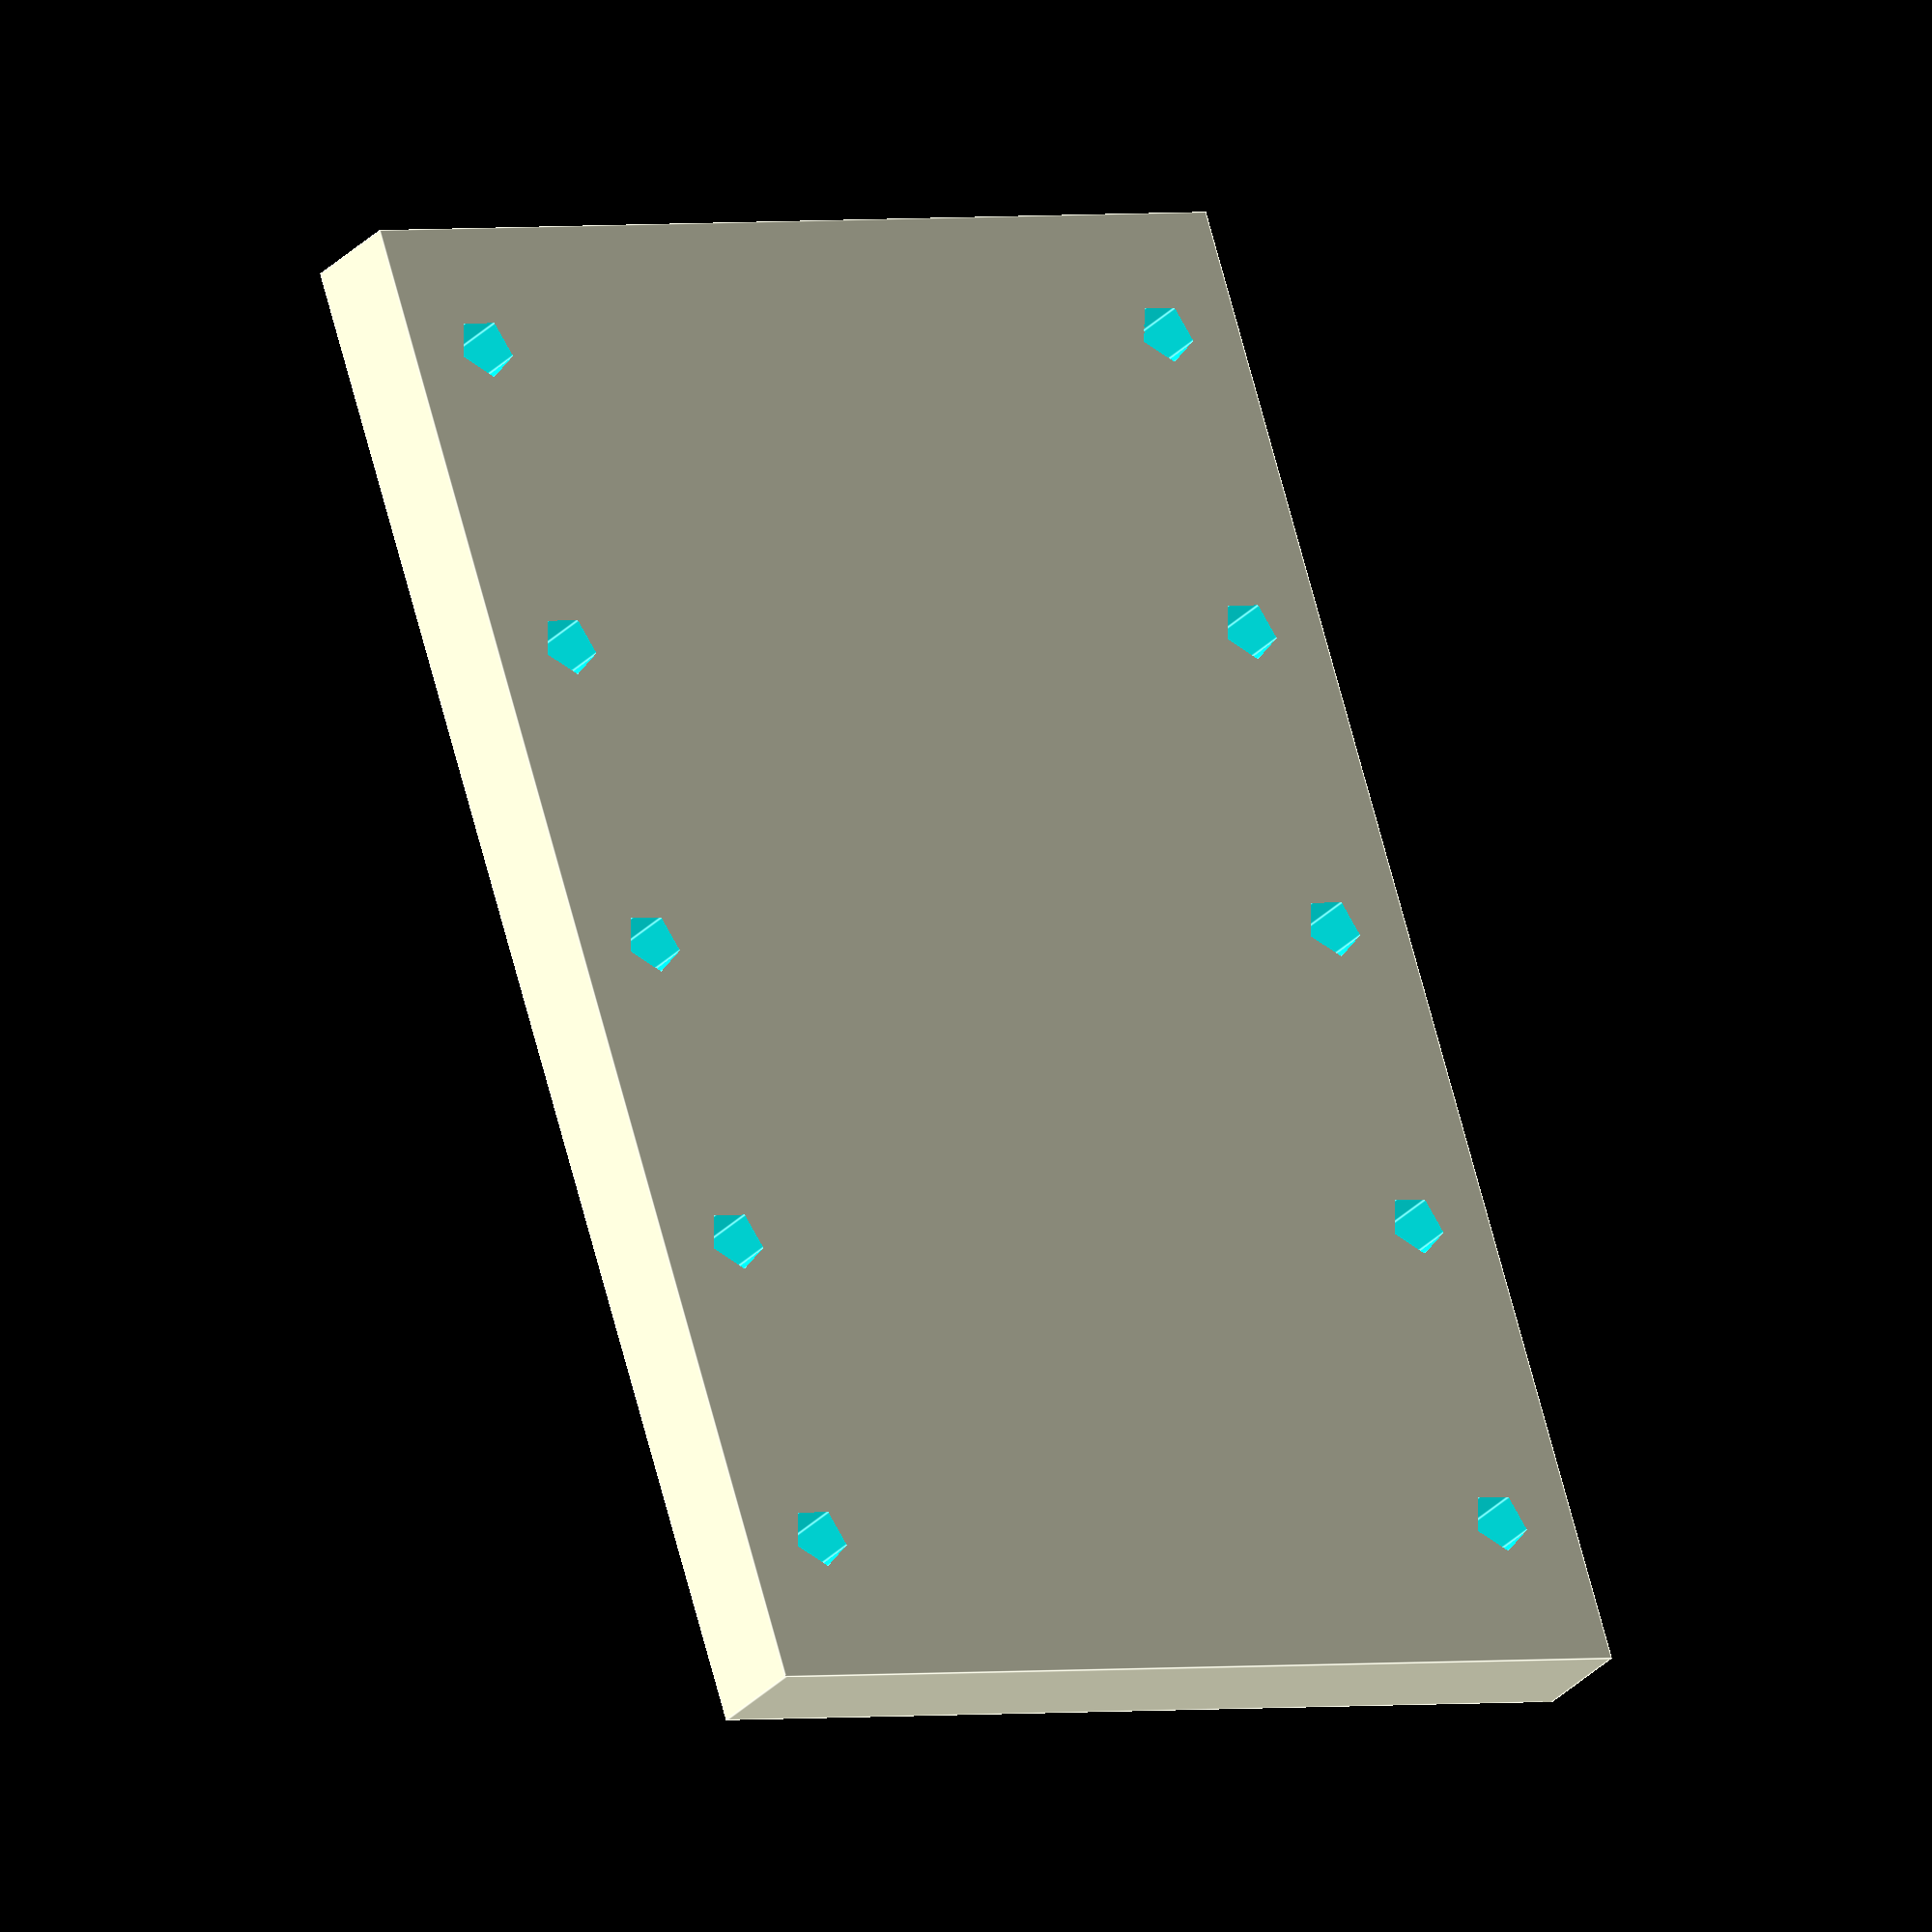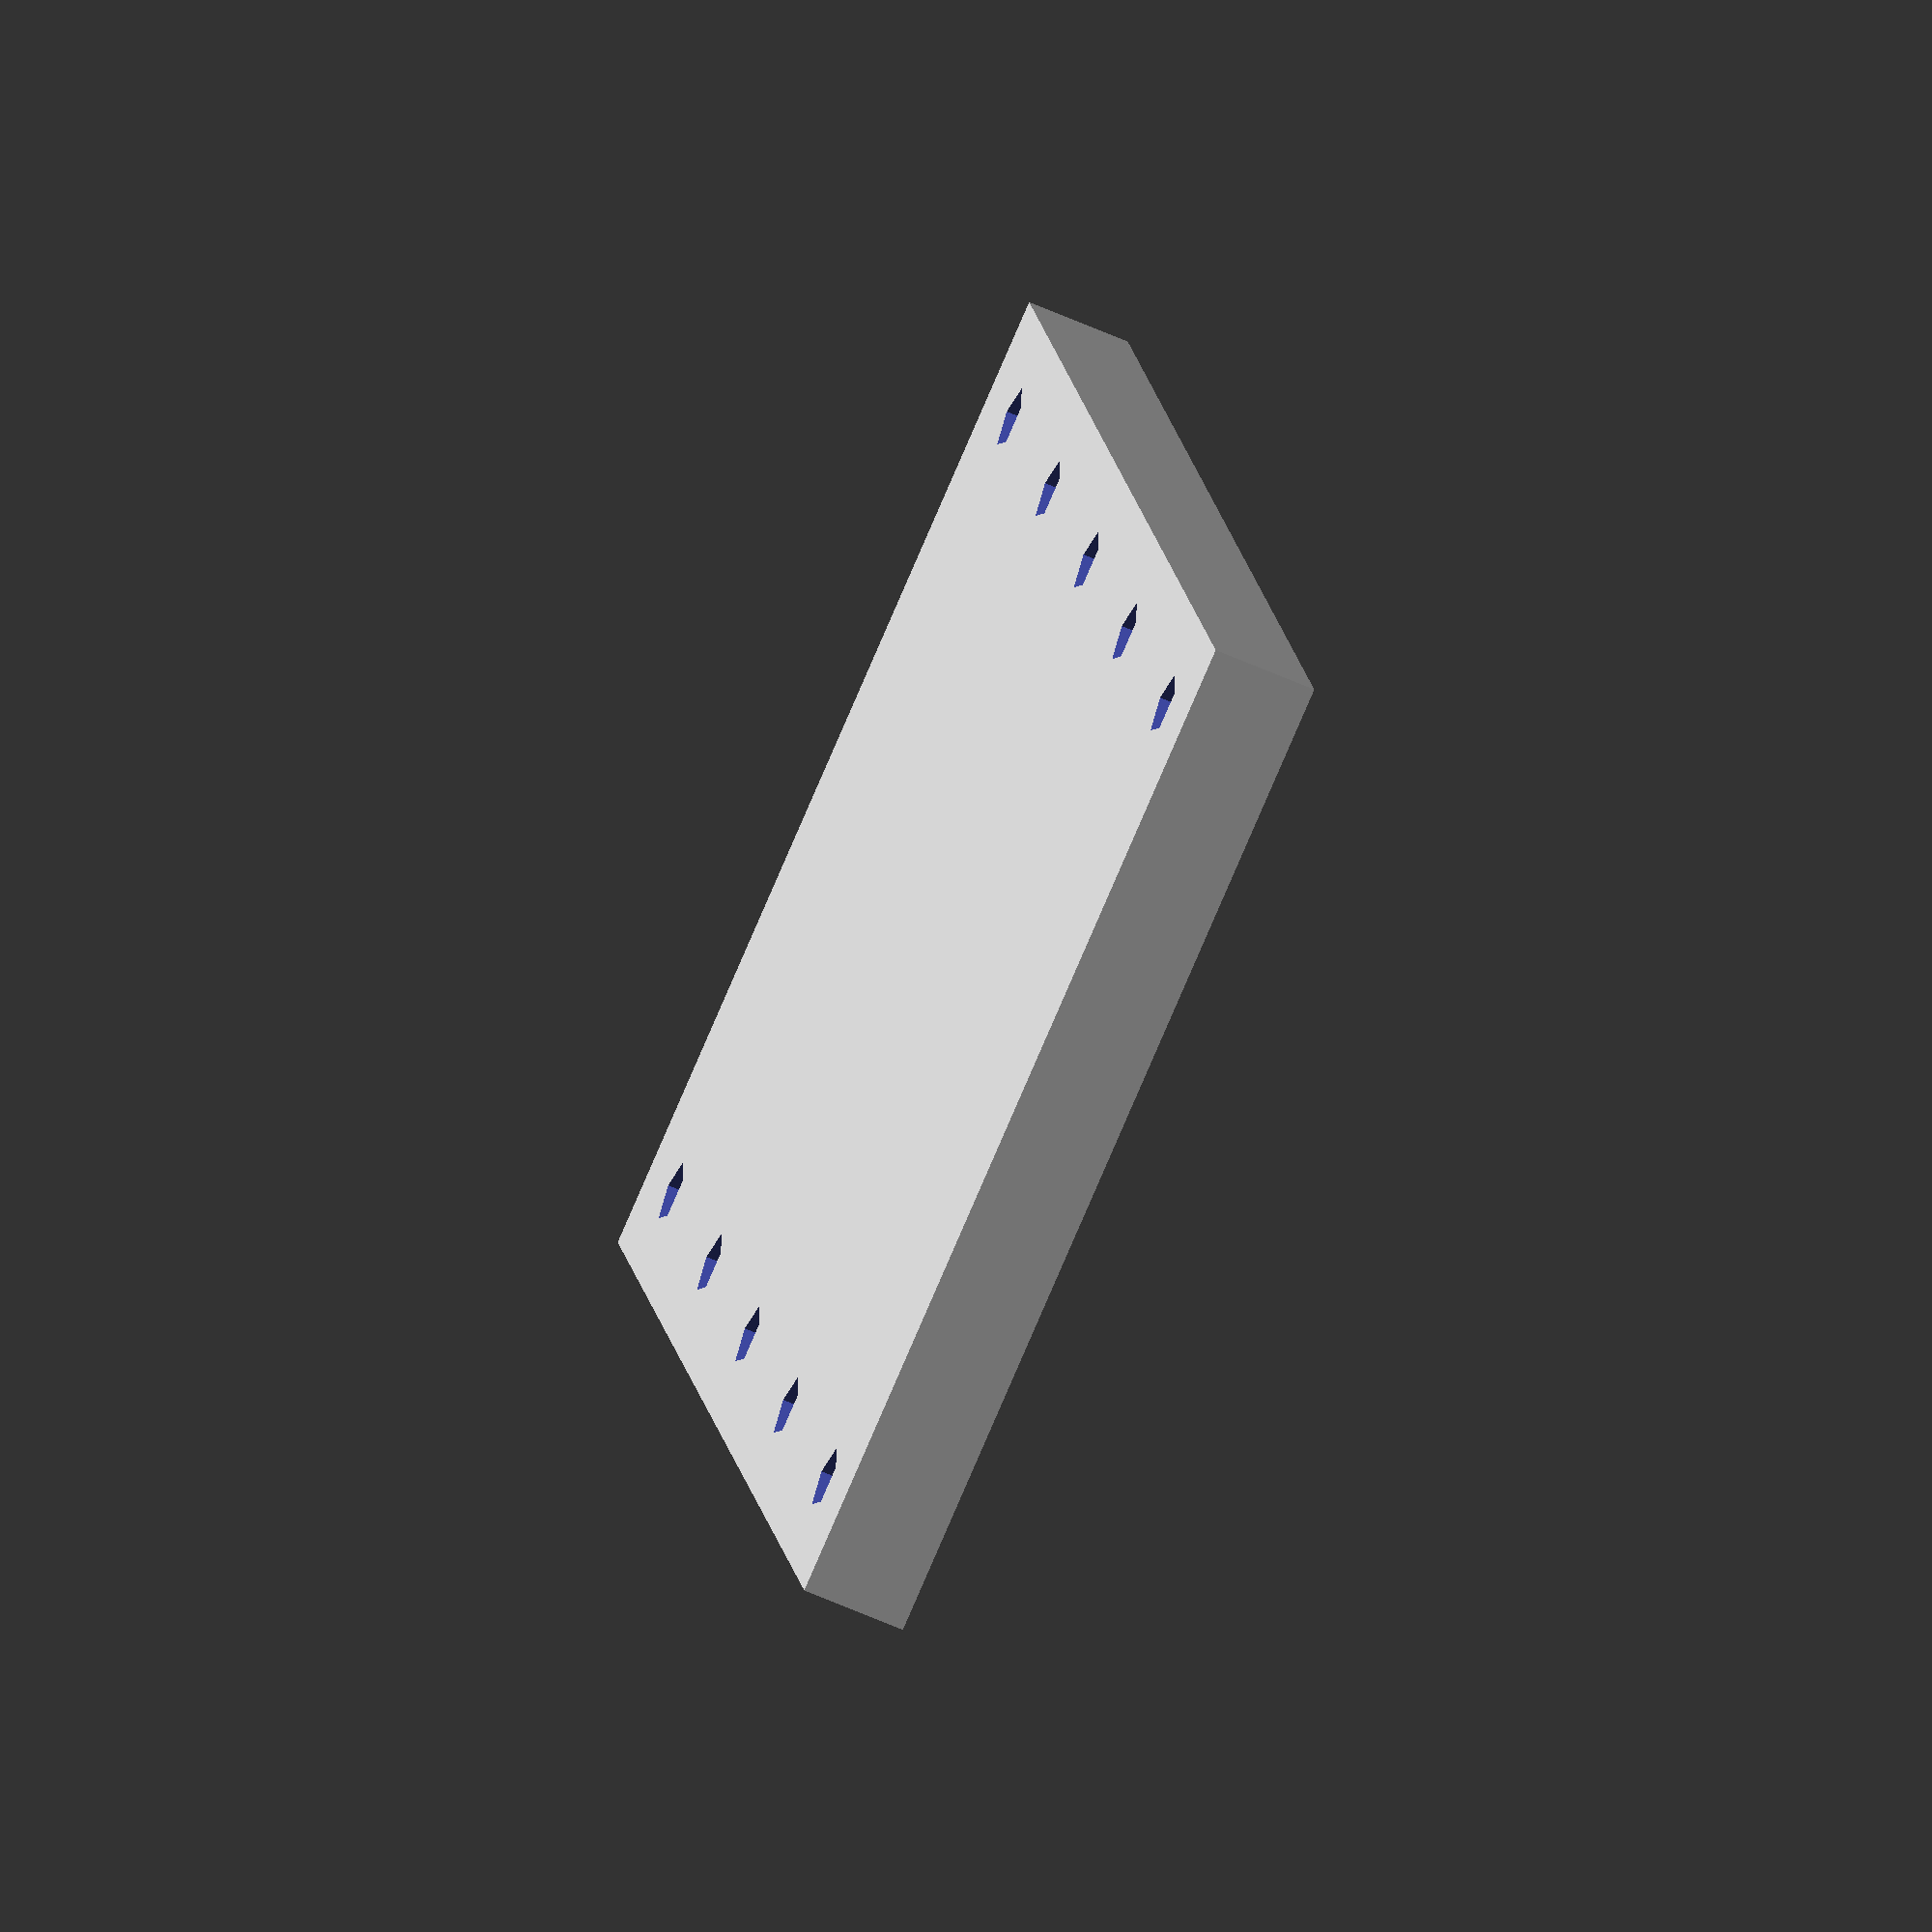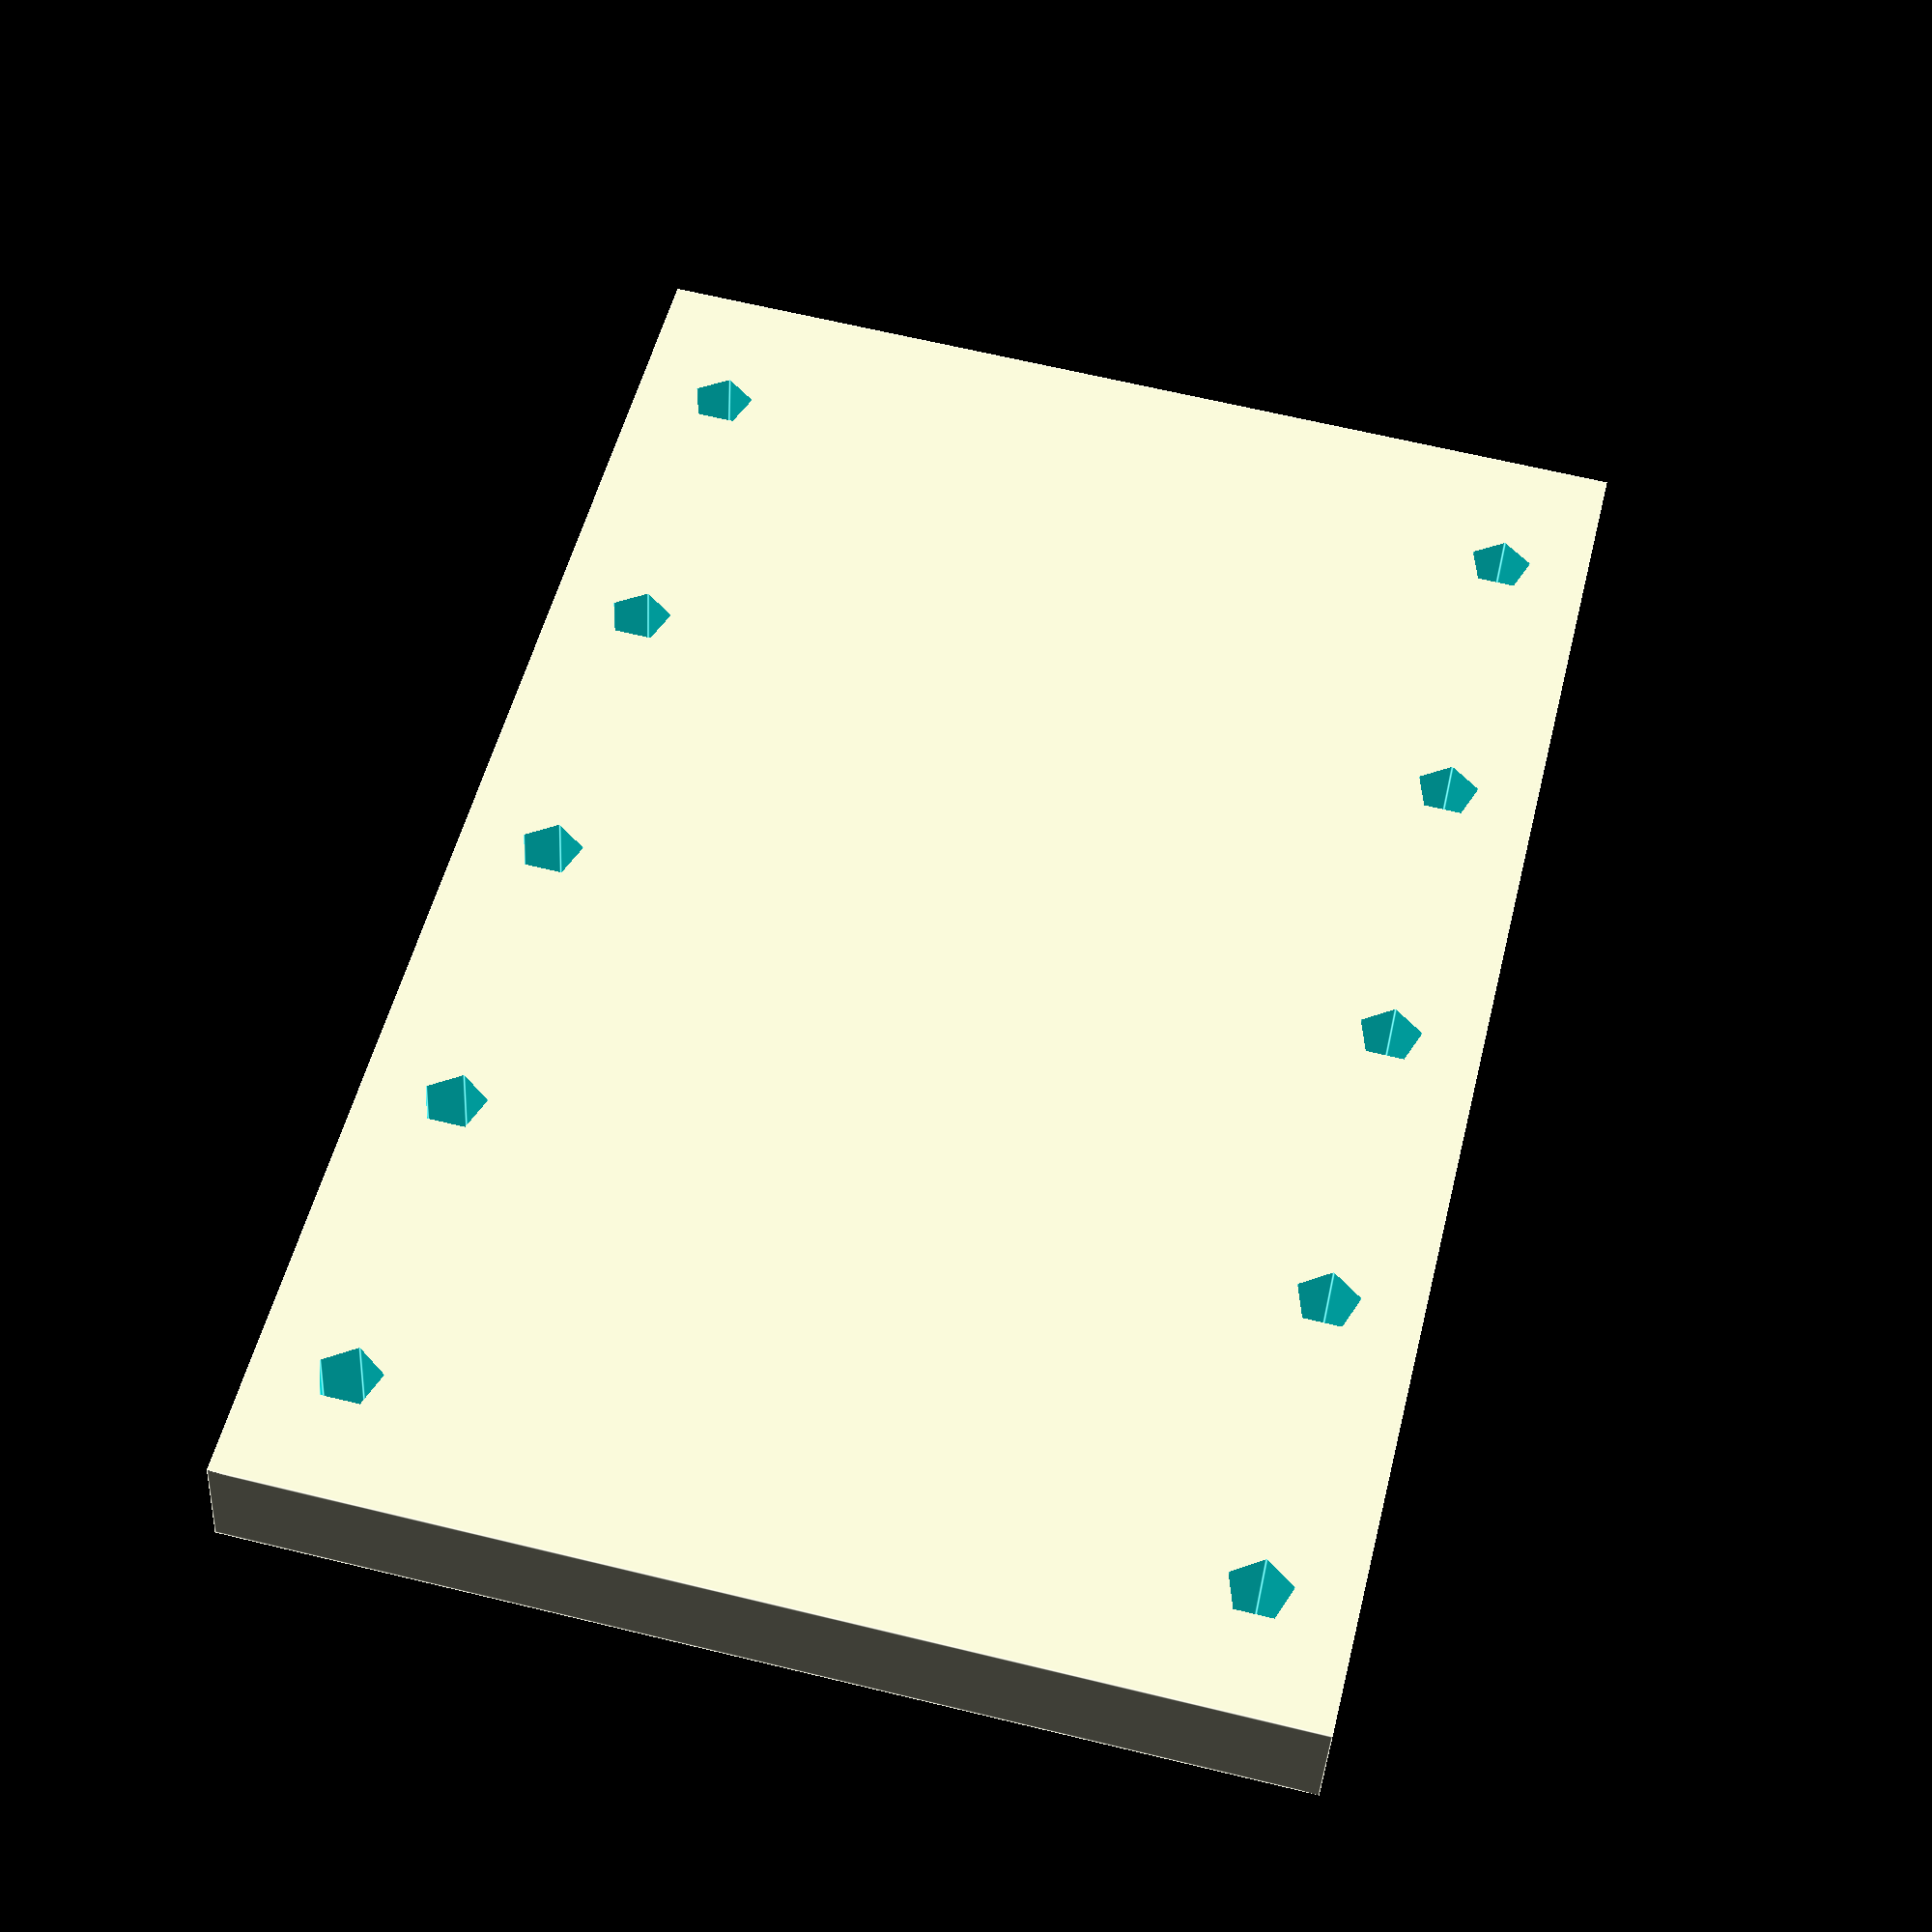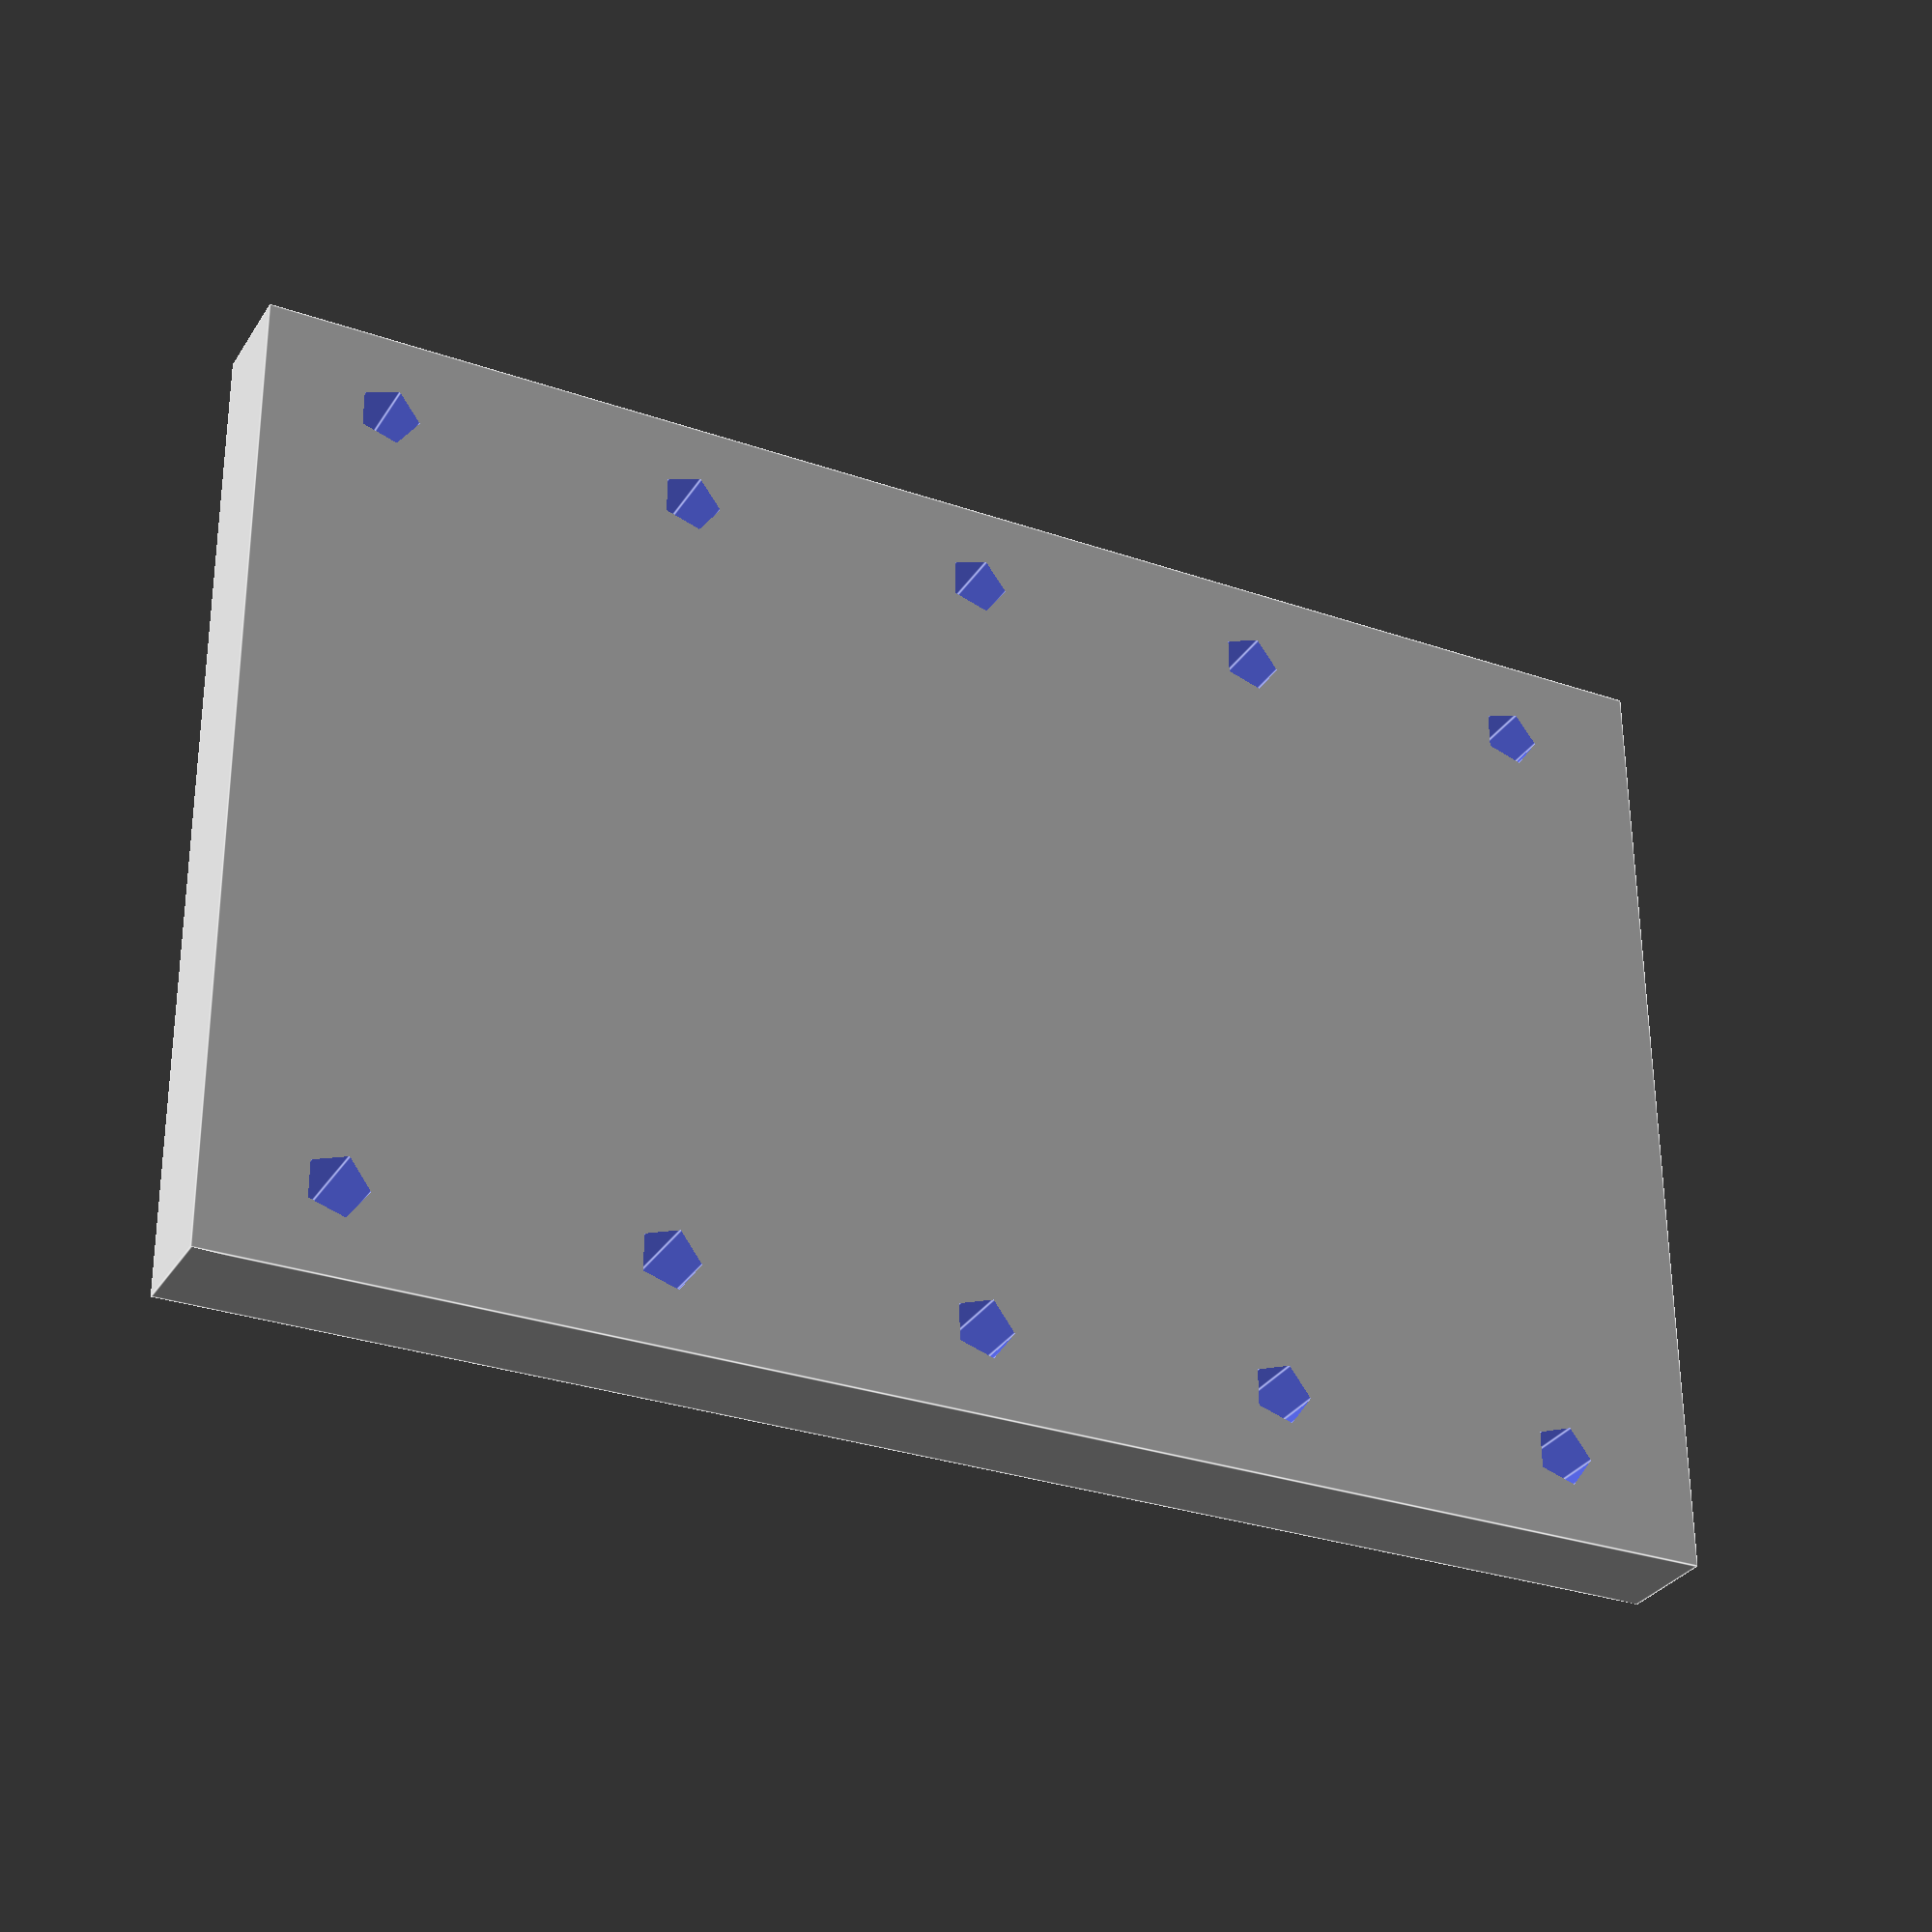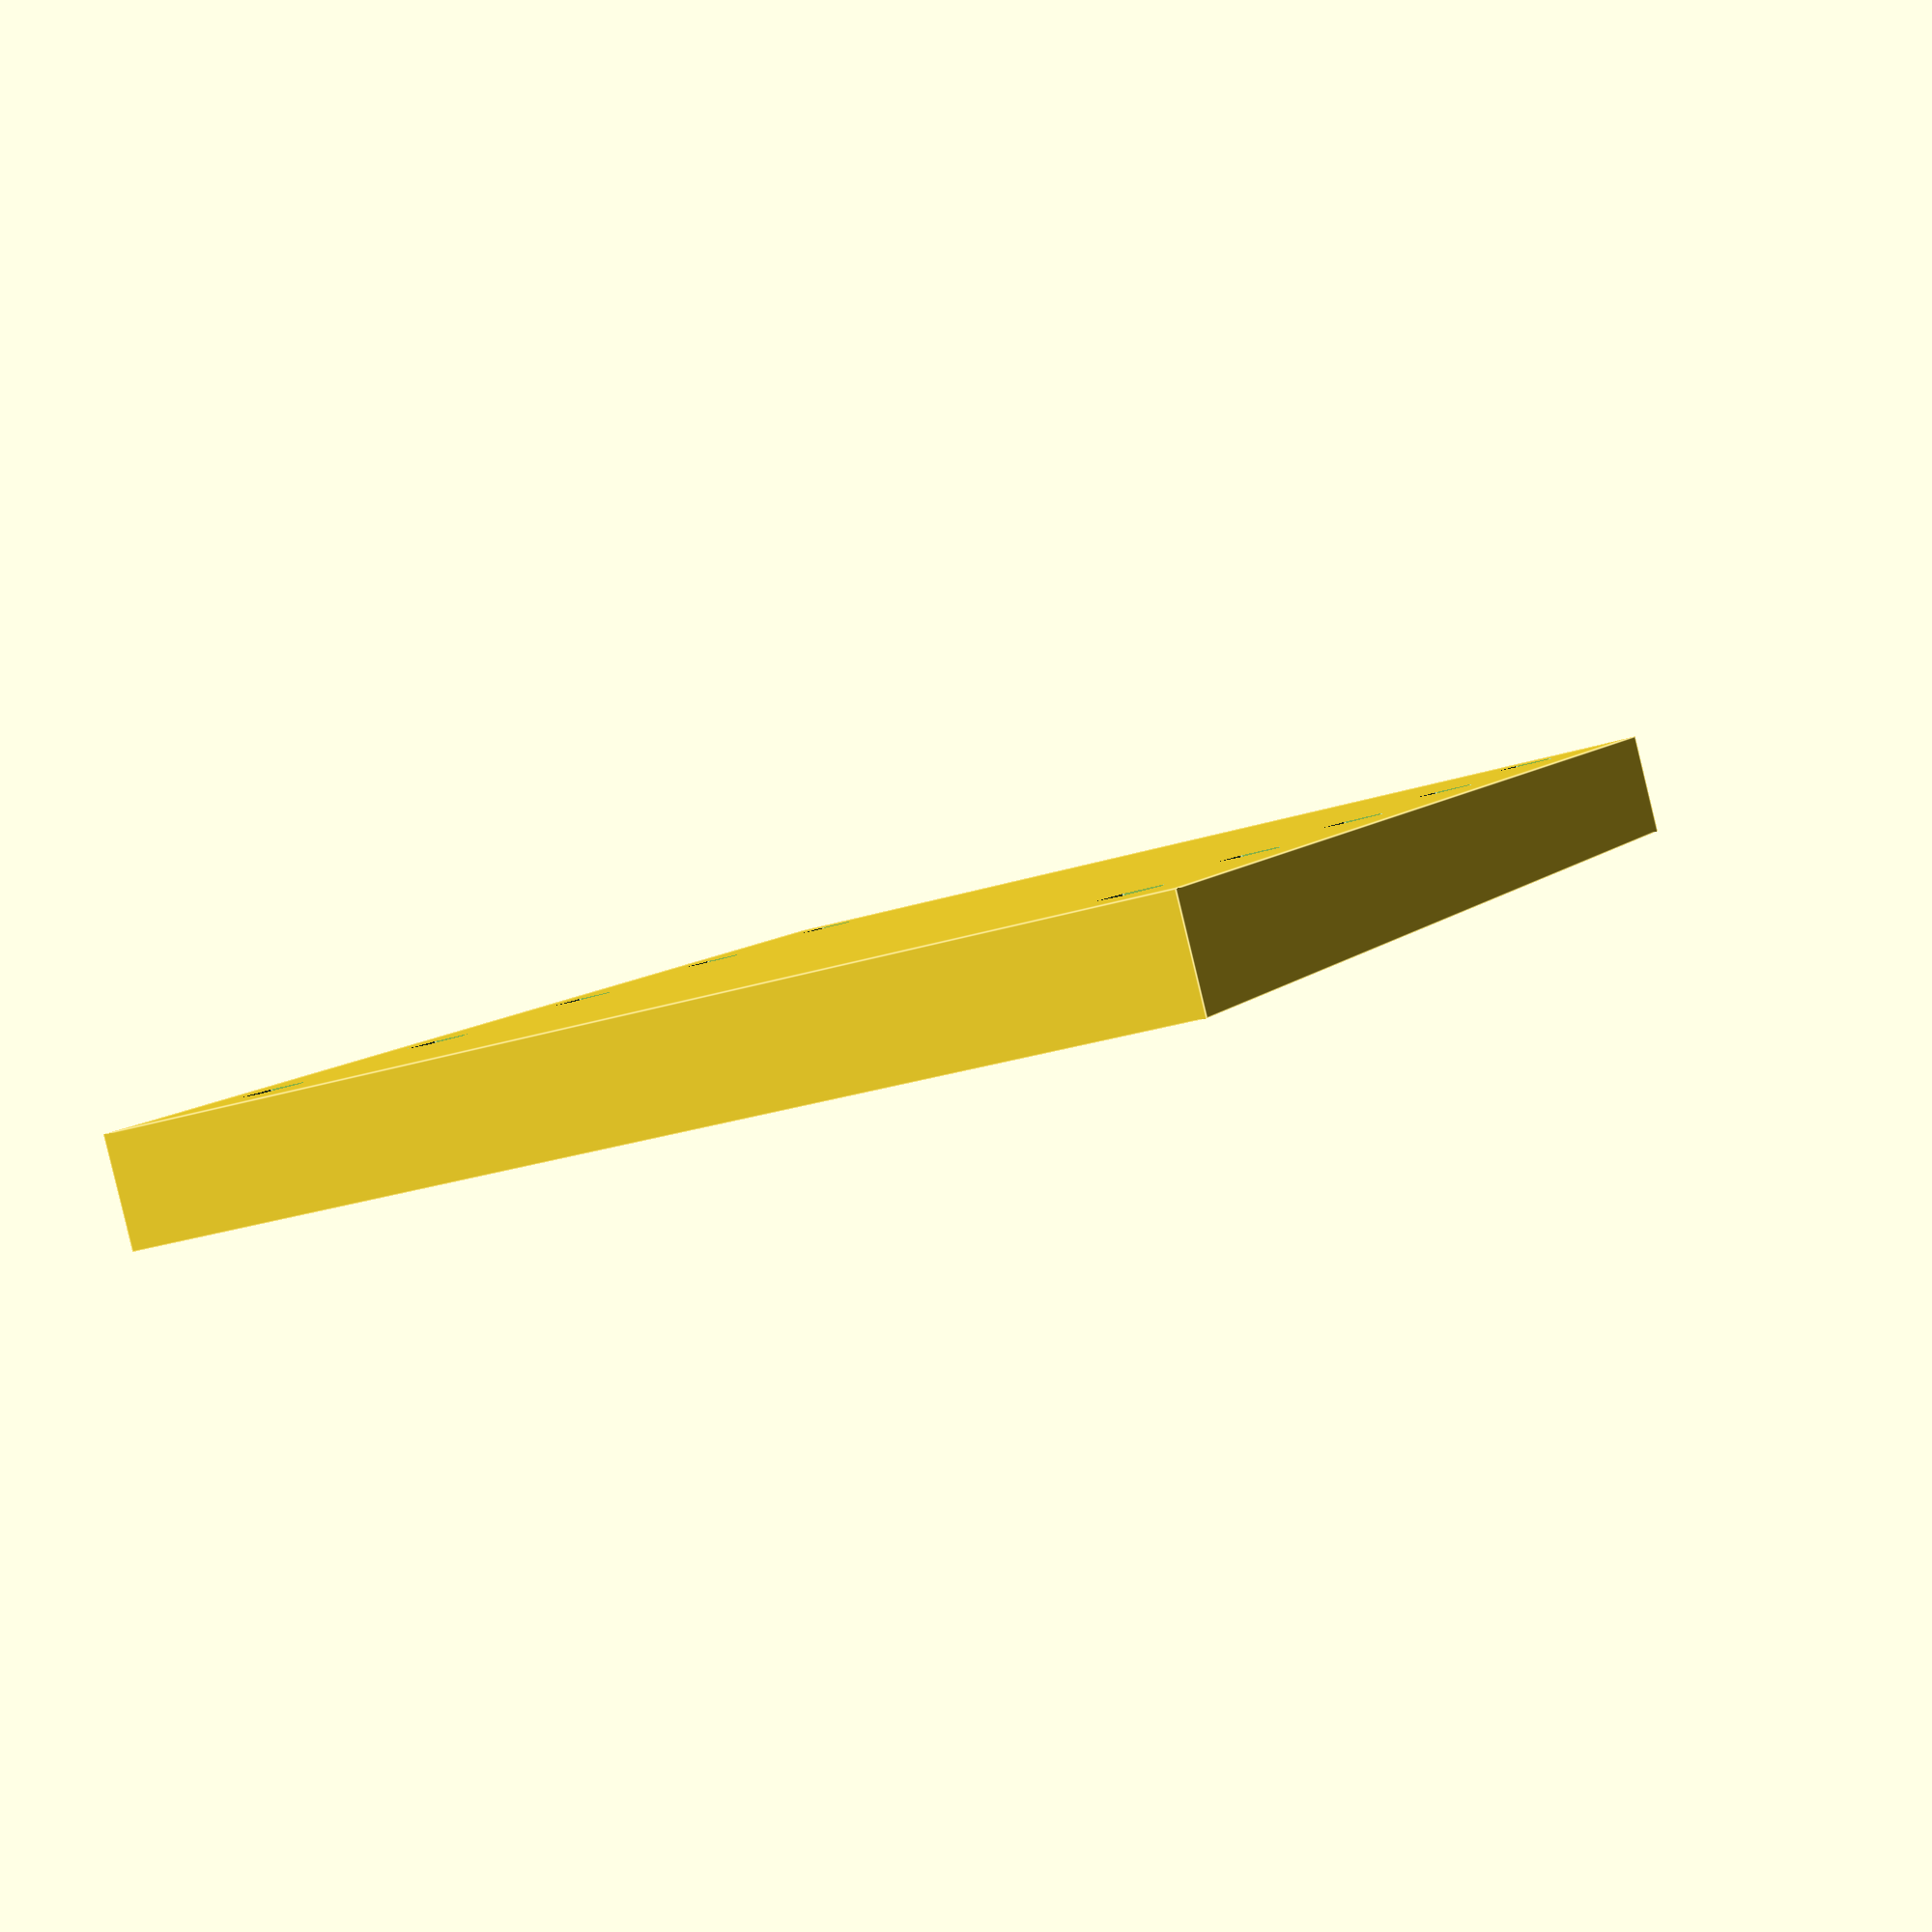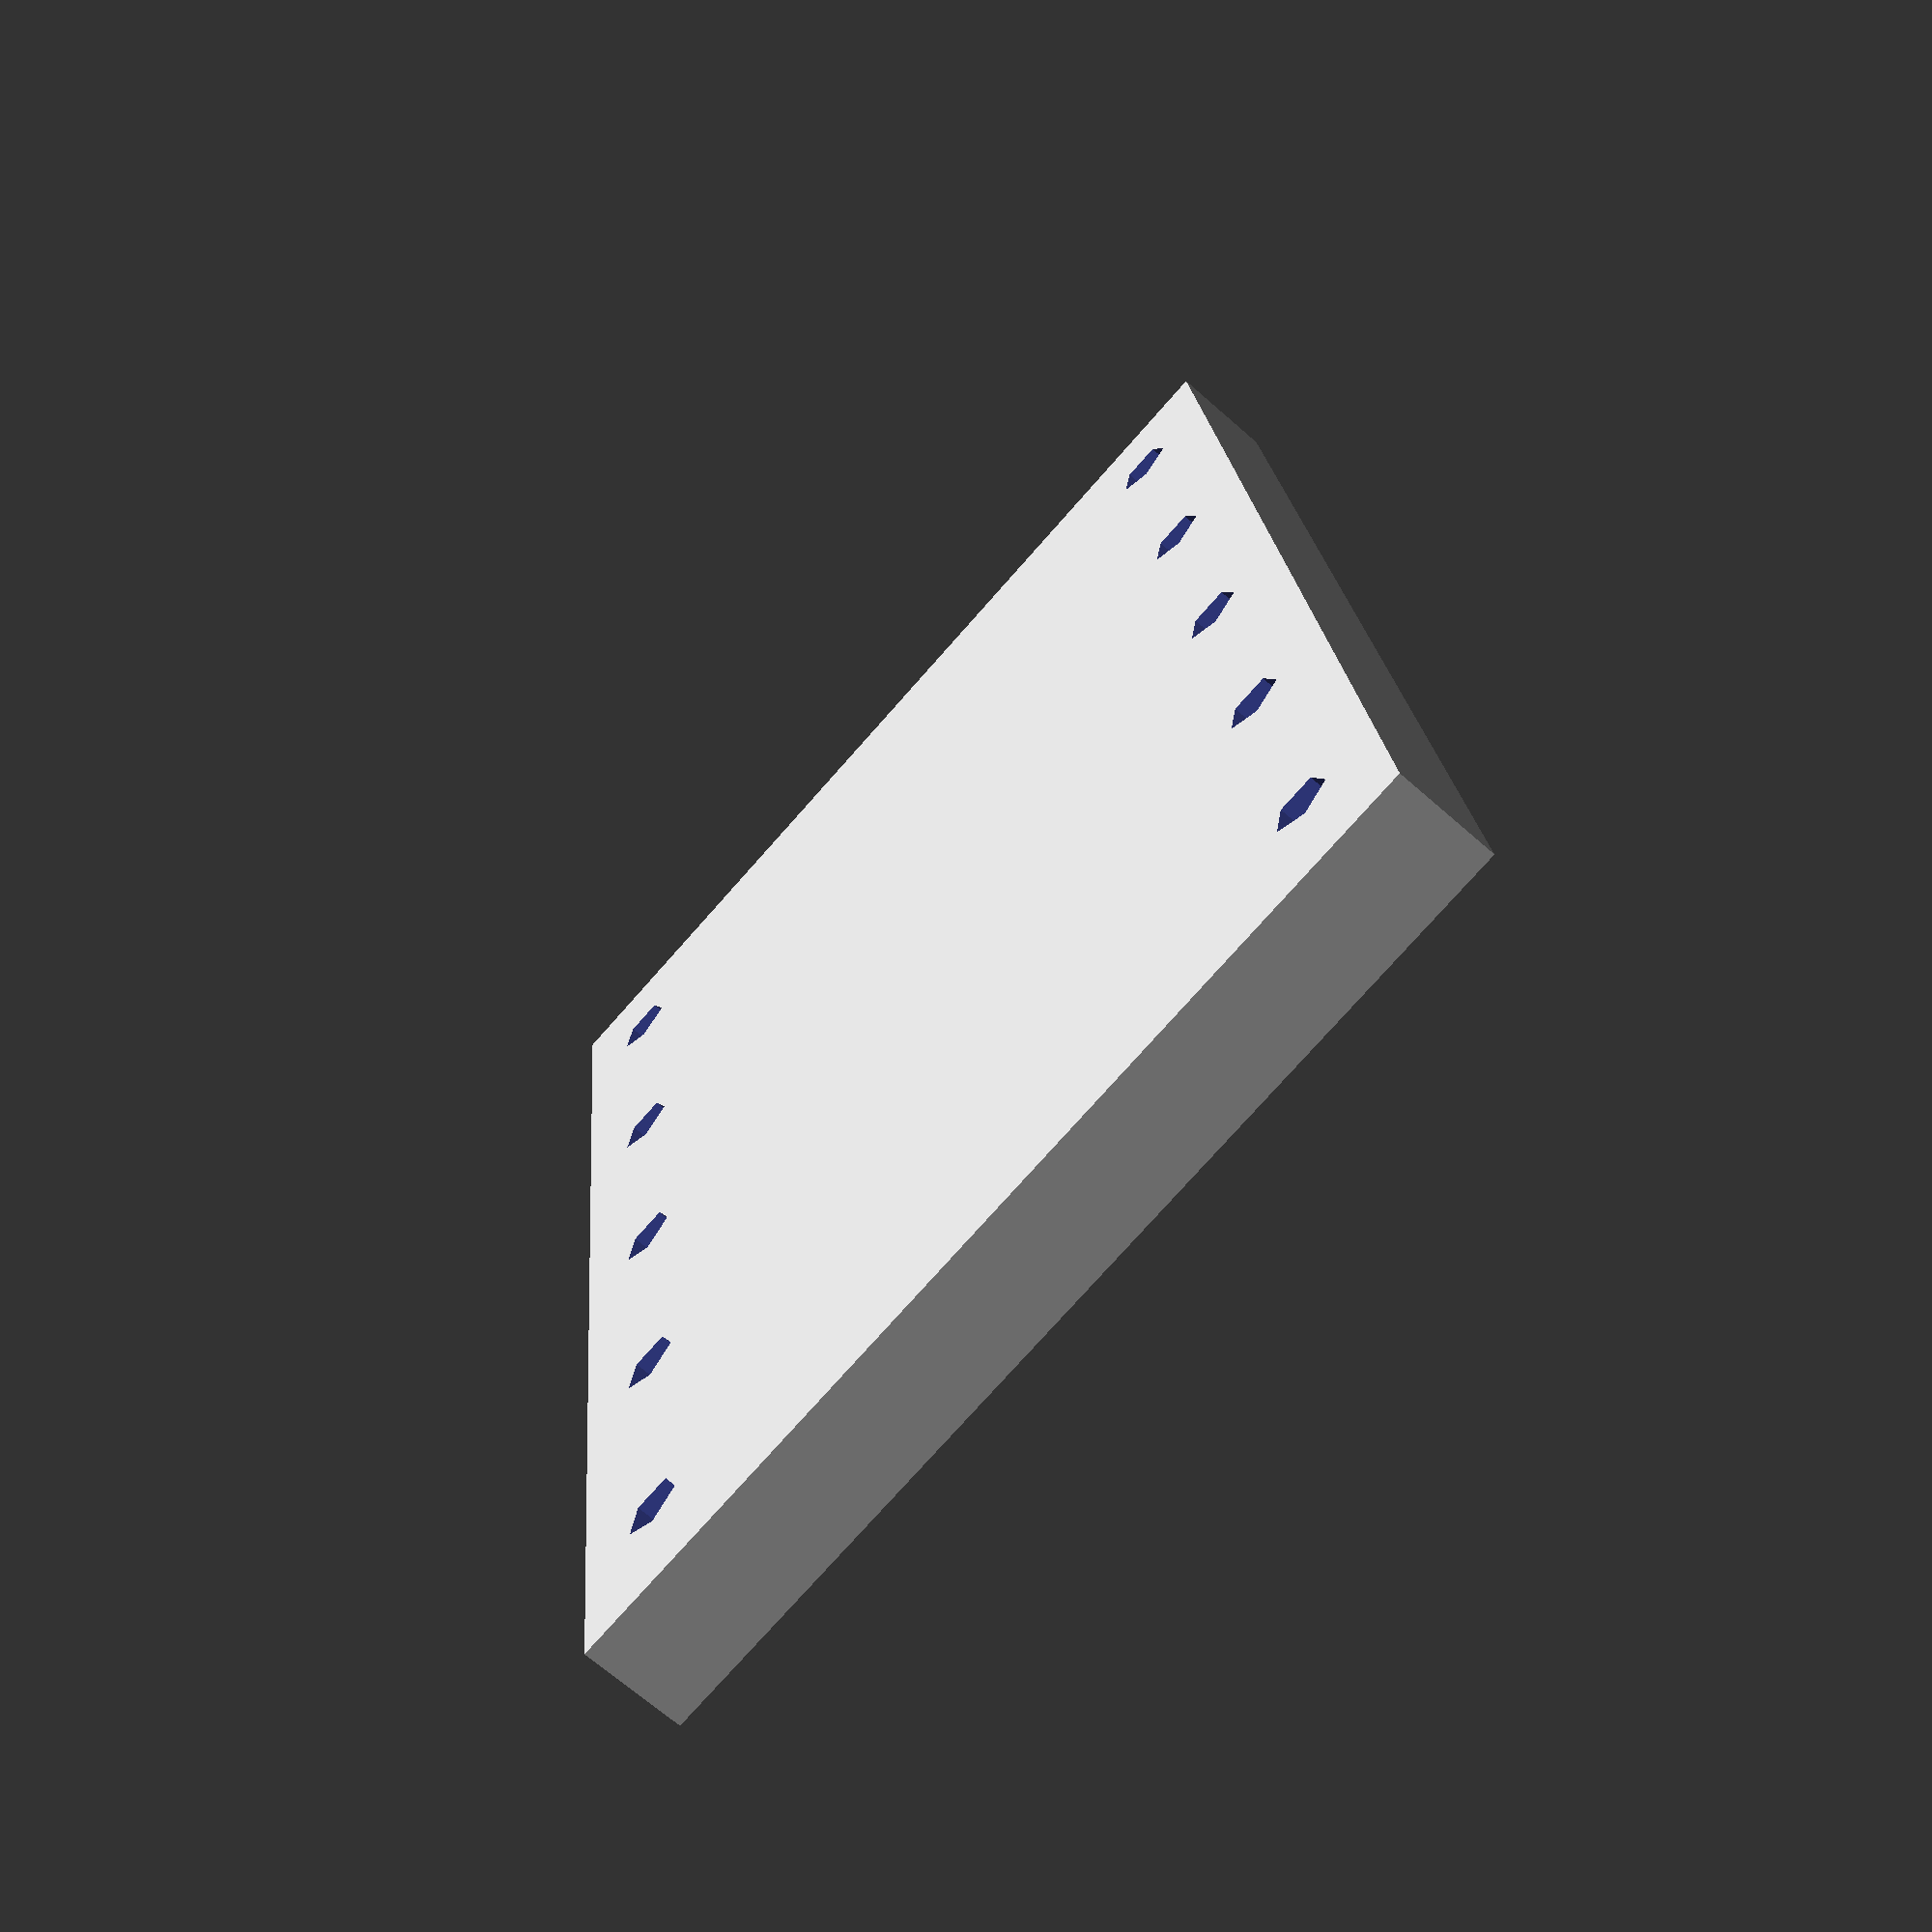
<openscad>
pcbDim=[73, 36, 0.6];
screwR = 1.75;
nscrew = 5;
dscrew = 15;
extra = 6;

module body(){
translate([0,-extra,0]) cube([pcbDim[0], pcbDim[1]+2*extra, 5]);
}


module screwHoles(n, d, r, l){
    for(i = [0:1:n-1]){
        translate([i*d,0,0])
        cylinder(l, r, r);
    }
}

module screws(){
translate([6,0,-1]){
    translate([0,-screwR,0]) screwHoles(nscrew,dscrew,1.5,12);
    translate([0,pcbDim[1]+screwR,0]) screwHoles(nscrew,dscrew,1.5,12);
}
}

difference(){ body(); screws();};
</openscad>
<views>
elev=208.8 azim=287.9 roll=33.3 proj=o view=edges
elev=62.0 azim=253.4 roll=65.6 proj=o view=wireframe
elev=217.9 azim=103.5 roll=183.0 proj=p view=edges
elev=30.7 azim=180.4 roll=153.1 proj=p view=edges
elev=267.9 azim=291.9 roll=166.4 proj=p view=edges
elev=67.0 azim=95.9 roll=228.4 proj=p view=wireframe
</views>
